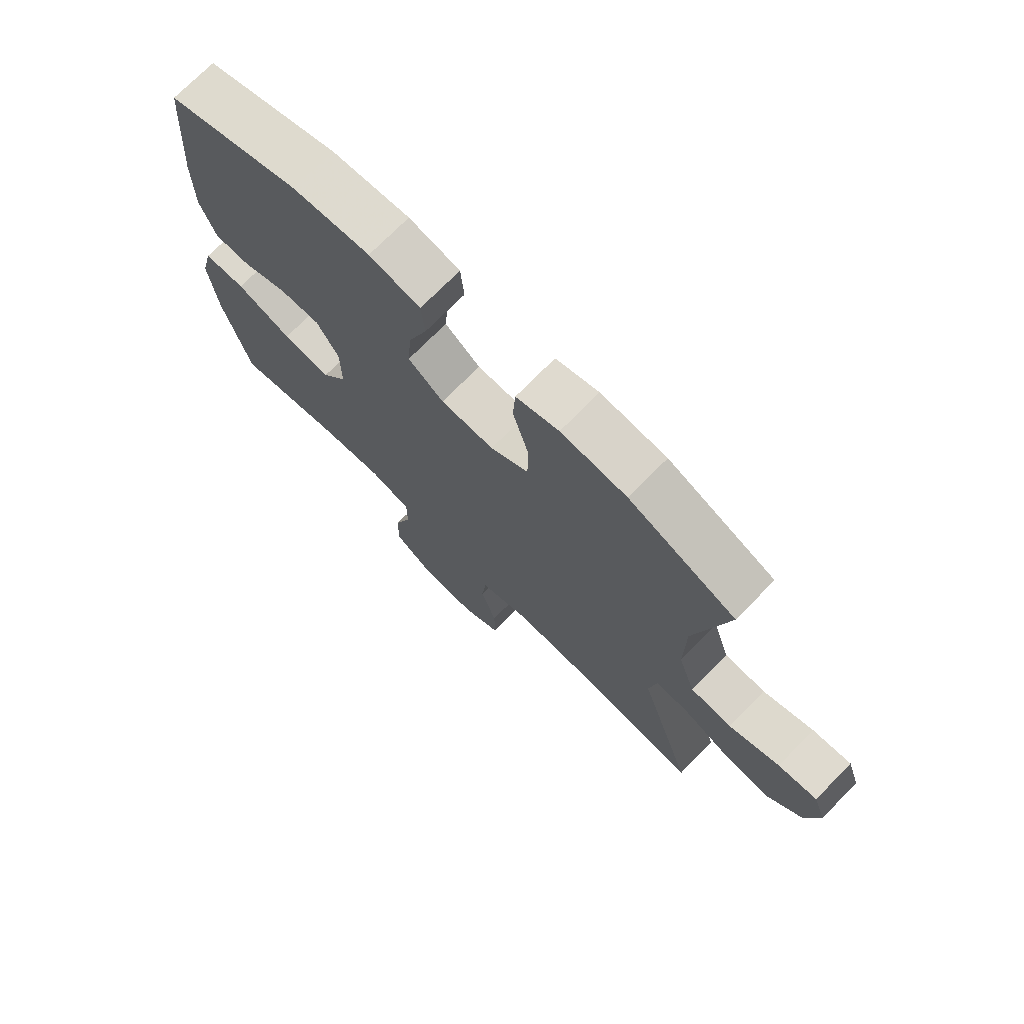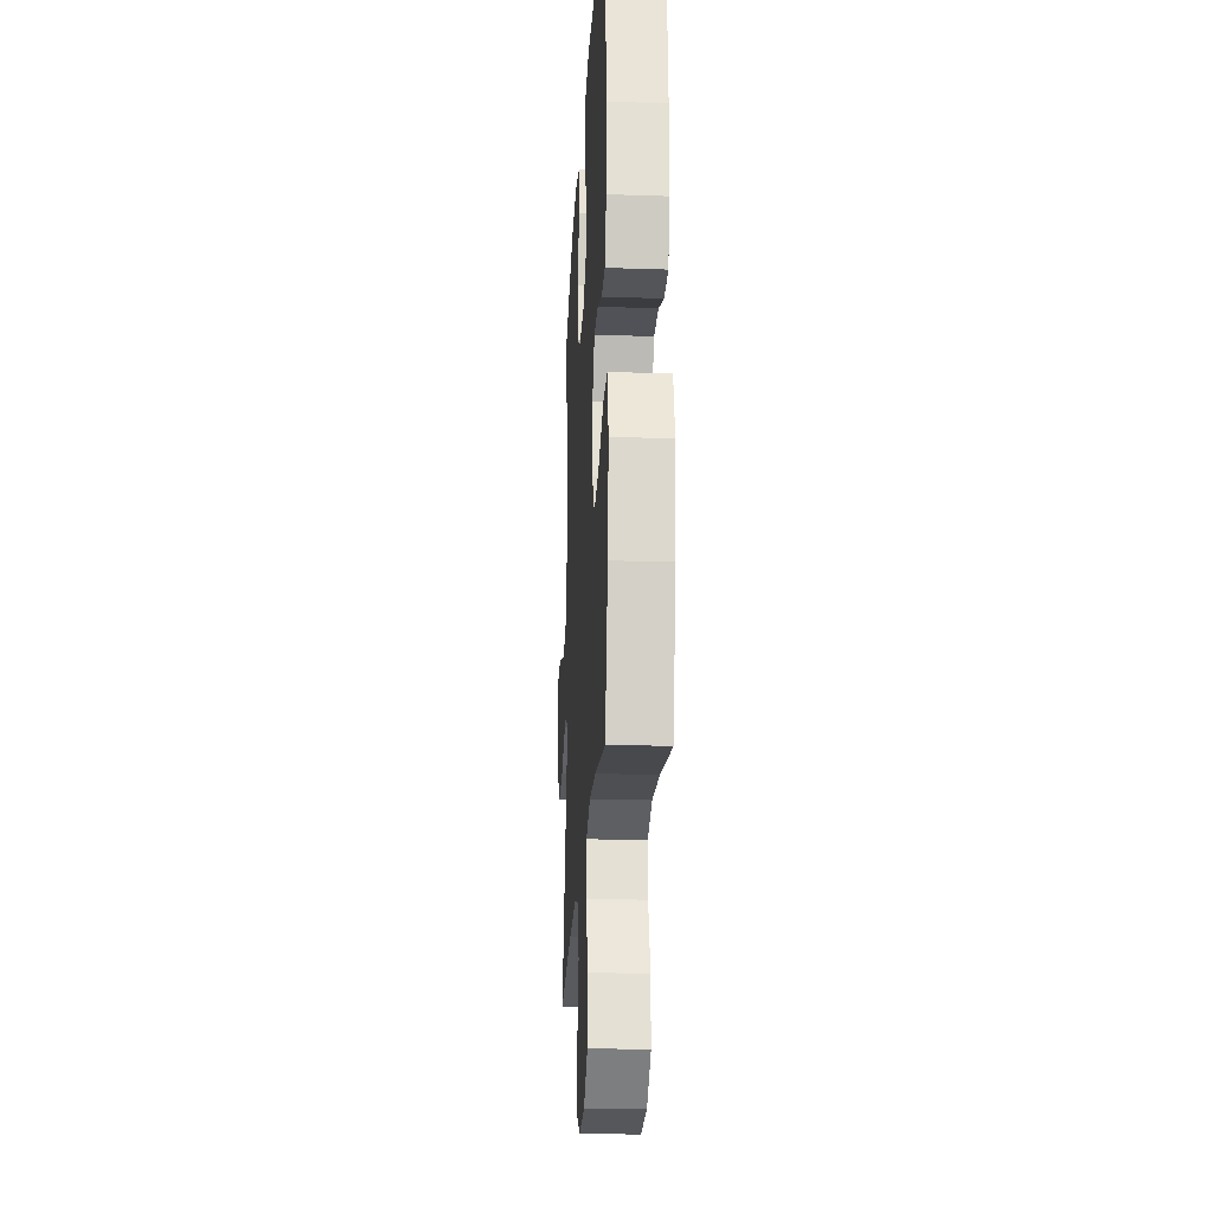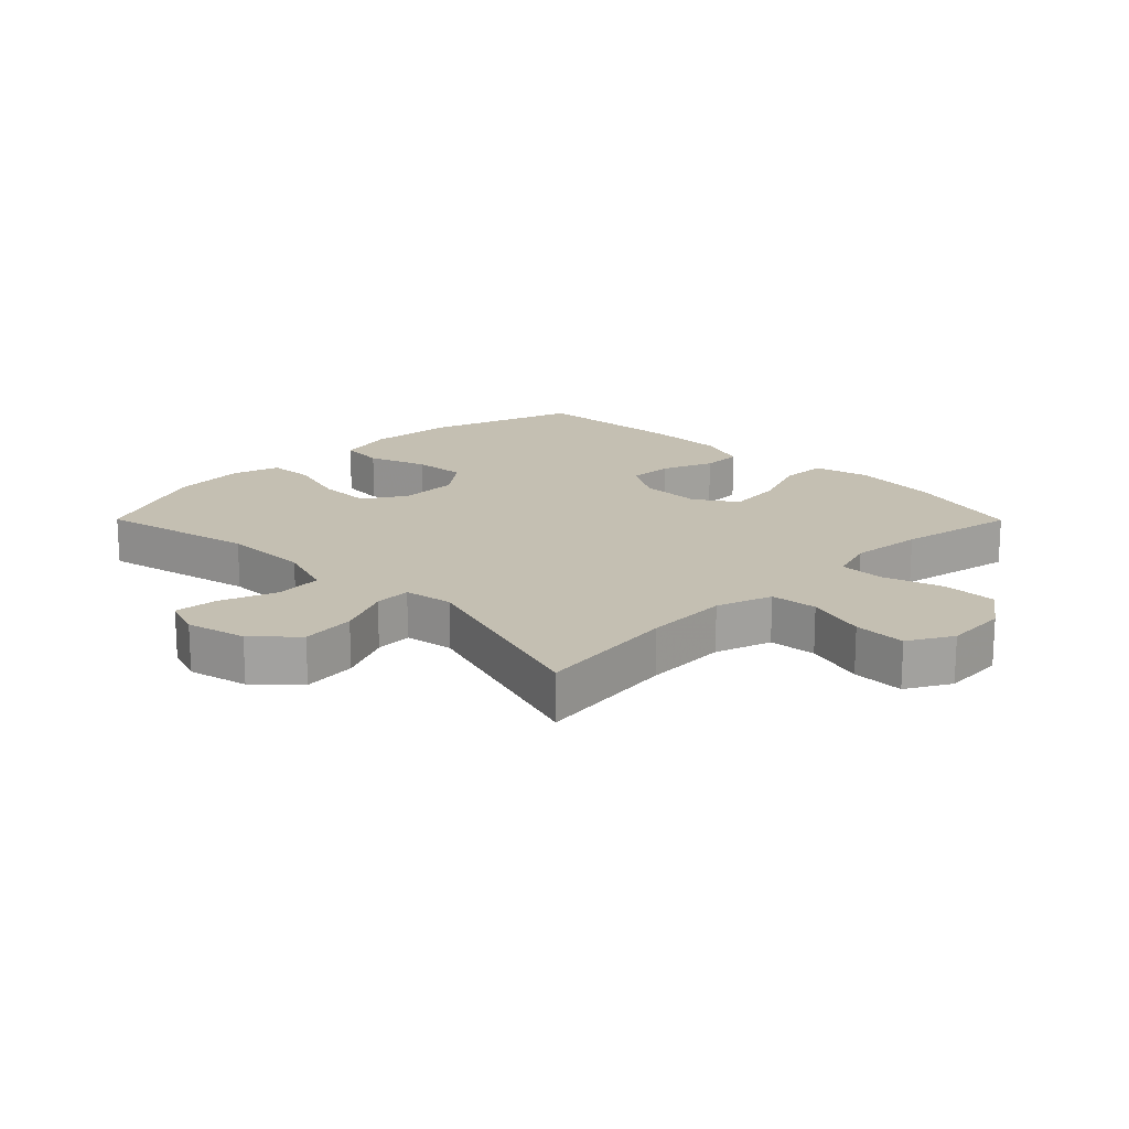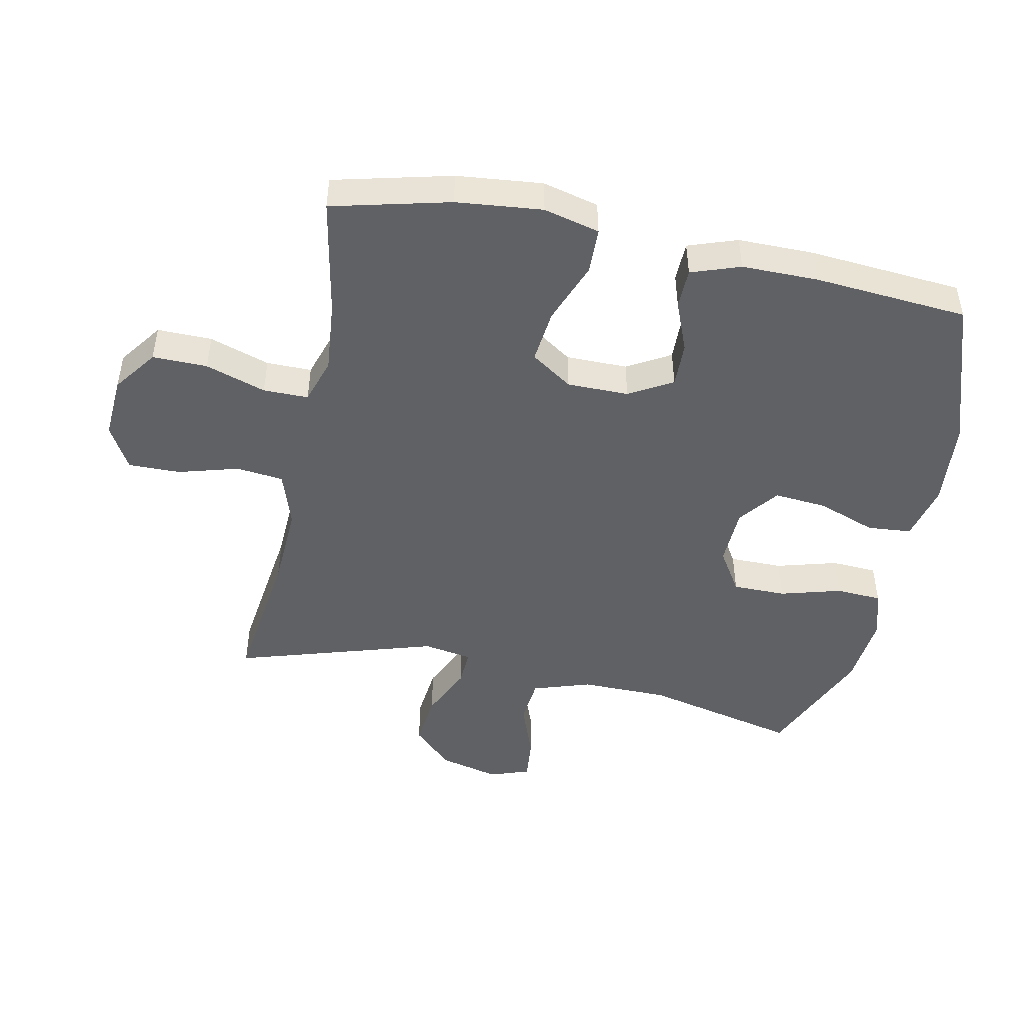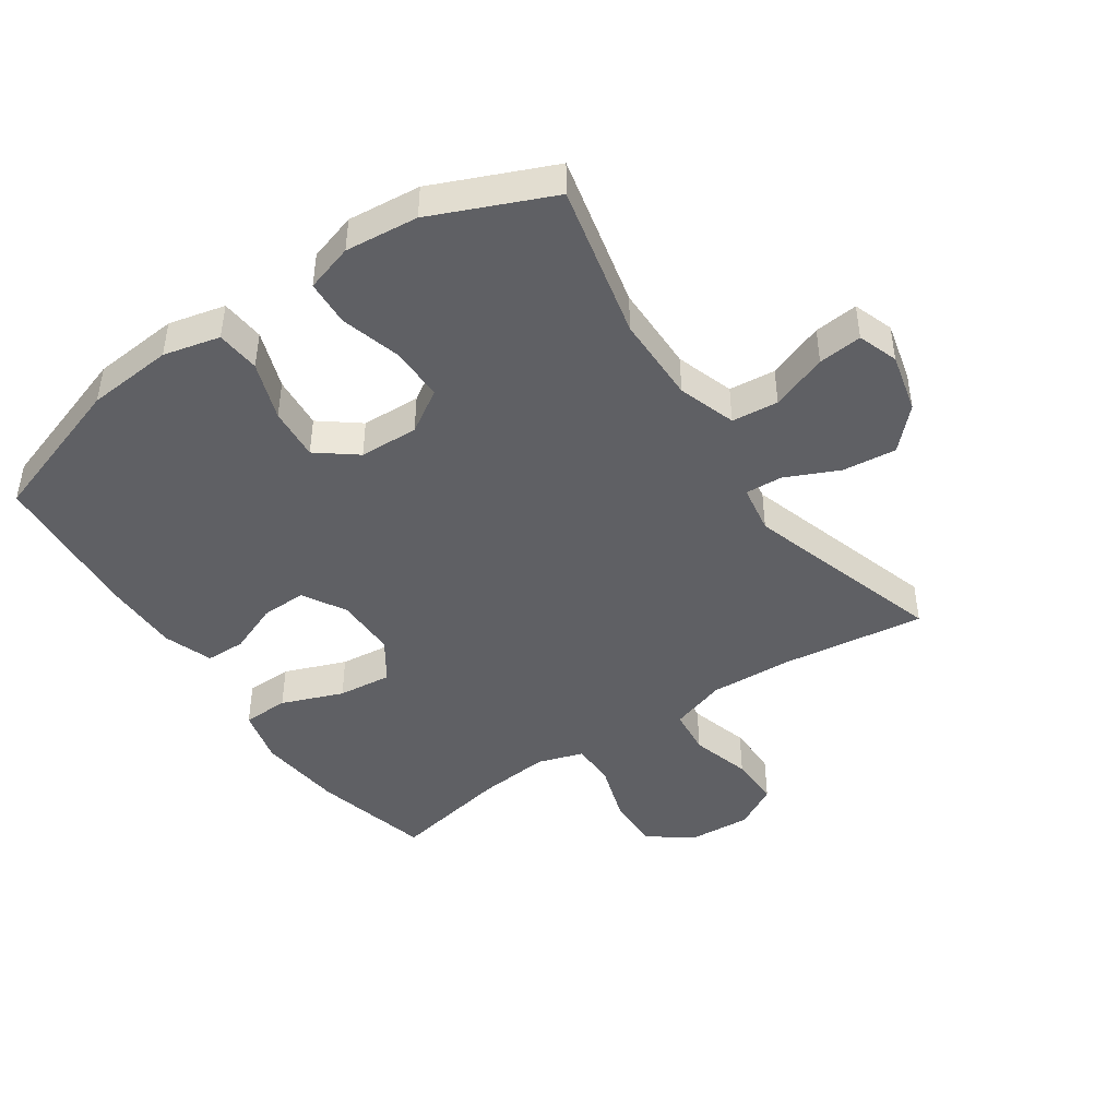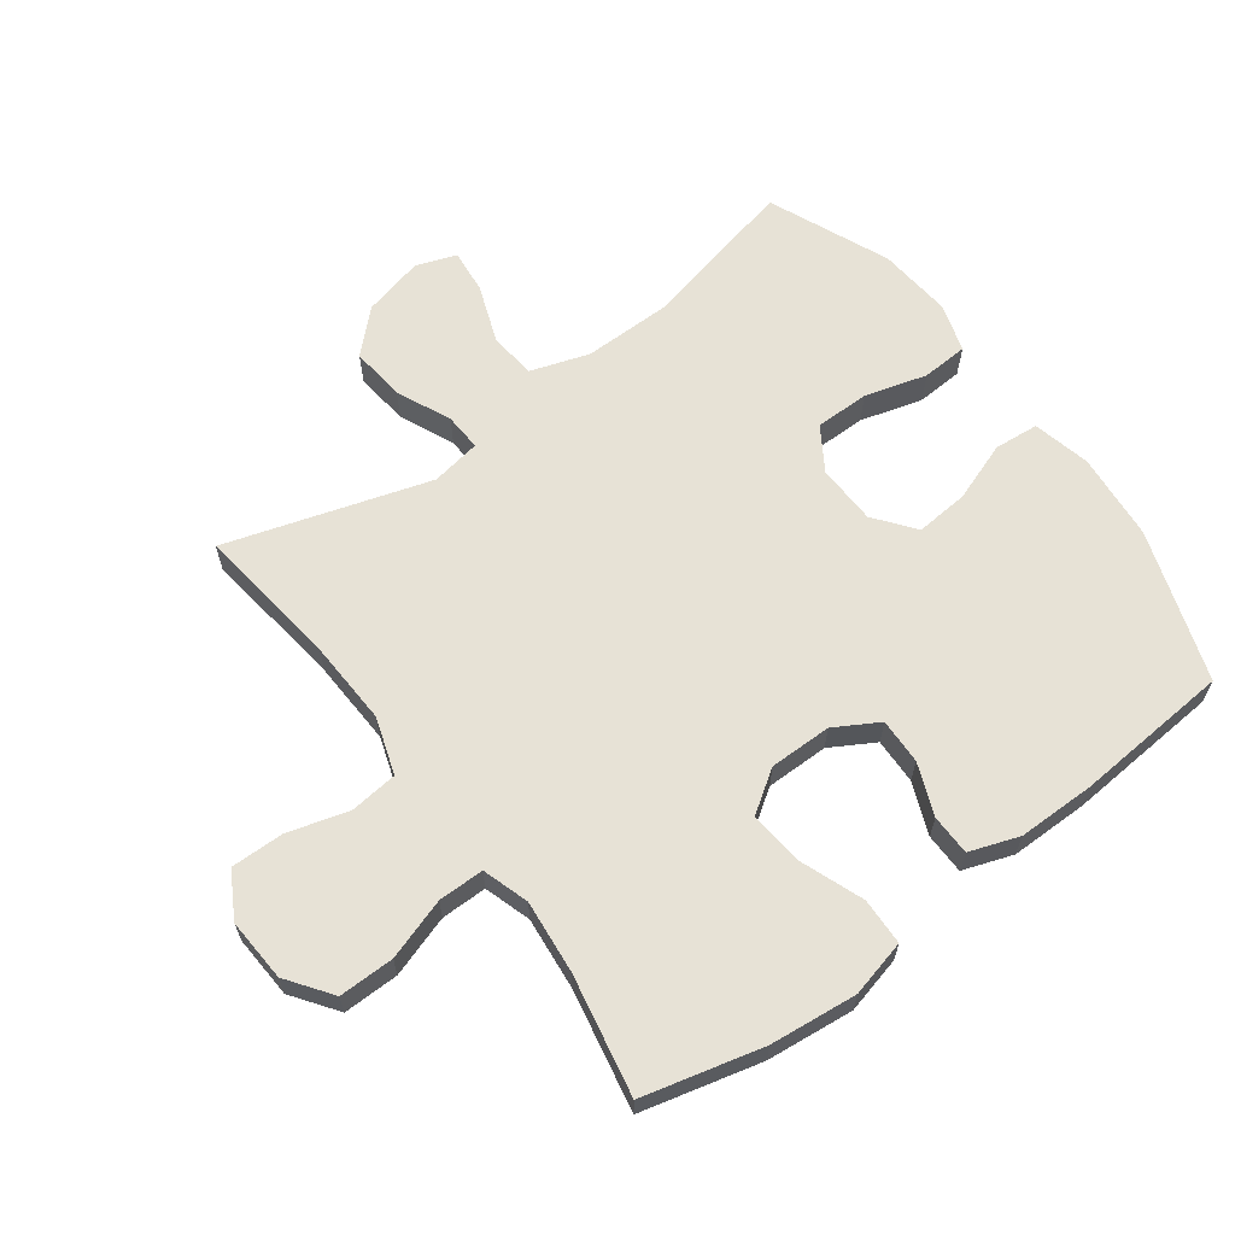
<metadata>
{"format":"obj","ext":"obj","renderer":"f3d","projection":"perspective","resolution":1024,"background":"white","views":[{"elev":73.2,"azim":44.5,"up":"+Z"},{"elev":-23.2,"azim":-93.3,"up":"+Z"},{"elev":17.6,"azim":135.2,"up":"+Y"},{"elev":-47.3,"azim":-101.7,"up":"+Y"},{"elev":-44.7,"azim":34.2,"up":"+Y"},{"elev":63.7,"azim":-126.4,"up":"+Y"}]}
</metadata>
<code>
v 0.5 0.07 -0.5
v 0.276 0.07 -0.471
v 0.144 0.07 -0.465
v 0.056 0.07 -0.494
v 0.048 0.07 -0.568
v 0.075 0.07 -0.663
v 0.076 0.07 -0.745
v 0.007 0.07 -0.784
v -0.091 0.07 -0.778
v -0.16 0.07 -0.728
v -0.159 0.07 -0.642
v -0.128 0.07 -0.547
v -0.128 0.07 -0.476
v -0.2 0.07 -0.453
v -0.314 0.07 -0.464
v -0.5 0.07 -0.5
v -0.546 0.07 -0.315
v -0.56 0.07 -0.18
v -0.538 0.07 -0.092
v -0.465 0.07 -0.09
v -0.368 0.07 -0.127
v -0.283 0.07 -0.136
v -0.239 0.07 -0.071
v -0.239 0.07 0.026
v -0.278 0.07 0.094
v -0.349 0.07 0.092
v -0.429 0.07 0.06
v -0.492 0.07 0.061
v -0.519 0.07 0.138
v -0.519 0.07 0.258
v -0.5 0.07 0.5
v -0.267 0.07 0.578
v -0.131 0.07 0.59
v -0.042 0.07 0.569
v -0.036 0.07 0.5
v -0.069 0.07 0.408
v -0.076 0.07 0.325
v -0.014 0.07 0.277
v 0.079 0.07 0.274
v 0.146 0.07 0.316
v 0.146 0.07 0.4
v 0.119 0.07 0.496
v 0.123 0.07 0.568
v 0.198 0.07 0.591
v 0.313 0.07 0.58
v 0.5 0.07 0.5
v 0.444 0.07 0.257
v 0.443 0.07 0.119
v 0.473 0.07 0.028
v 0.546 0.07 0.021
v 0.635 0.07 0.054
v 0.704 0.07 0.061
v 0.726 0.07 -0.002
v 0.703 0.07 -0.096
v 0.643 0.07 -0.158
v 0.558 0.07 -0.149
v 0.474 0.07 -0.111
v 0.416 0.07 -0.108
v 0.403 0.07 -0.185
v 0.5 0 -0.5
v 0.276 0 -0.471
v 0.144 0 -0.465
v 0.056 0 -0.494
v 0.048 0 -0.568
v 0.075 0 -0.663
v 0.076 0 -0.745
v 0.007 0 -0.784
v -0.091 0 -0.778
v -0.16 0 -0.728
v -0.159 0 -0.642
v -0.128 0 -0.547
v -0.128 0 -0.476
v -0.2 0 -0.453
v -0.314 0 -0.464
v -0.5 0 -0.5
v -0.546 0 -0.315
v -0.56 0 -0.18
v -0.538 0 -0.092
v -0.465 0 -0.09
v -0.368 0 -0.127
v -0.283 0 -0.136
v -0.239 0 -0.071
v -0.239 0 0.026
v -0.278 0 0.094
v -0.349 0 0.092
v -0.429 0 0.06
v -0.492 0 0.061
v -0.519 0 0.138
v -0.519 0 0.258
v -0.5 0 0.5
v -0.267 0 0.578
v -0.131 0 0.59
v -0.042 0 0.569
v -0.036 0 0.5
v -0.069 0 0.408
v -0.076 0 0.325
v -0.014 0 0.277
v 0.079 0 0.274
v 0.146 0 0.316
v 0.146 0 0.4
v 0.119 0 0.496
v 0.123 0 0.568
v 0.198 0 0.591
v 0.313 0 0.58
v 0.5 0 0.5
v 0.444 0 0.257
v 0.443 0 0.119
v 0.473 0 0.028
v 0.546 0 0.021
v 0.635 0 0.054
v 0.704 0 0.061
v 0.726 0 -0.002
v 0.703 0 -0.096
v 0.643 0 -0.158
v 0.558 0 -0.149
v 0.474 0 -0.111
v 0.416 0 -0.108
v 0.403 0 -0.185
f 55 56 57
f 54 55 57
f 53 54 57
f 52 53 57
f 51 52 57
f 50 51 57
f 49 50 57 58
f 48 49 58
f 47 48 58 59
f 45 46 47
f 44 45 47
f 43 44 47
f 42 43 47
f 41 42 47
f 40 41 47 59
f 34 35 36
f 33 34 36
f 32 33 36
f 31 32 36
f 30 31 36
f 29 30 36
f 28 29 36
f 27 28 36
f 26 27 36
f 25 26 36 37
f 24 25 37 38
f 19 20 21
f 18 19 21
f 17 18 21
f 16 17 21
f 15 16 21
f 14 15 21 22
f 13 14 22 23
f 10 11 12
f 9 10 12
f 8 9 12
f 7 8 12
f 6 7 12
f 5 6 12
f 4 5 12 13
f 24 38 39
f 23 24 39
f 13 23 39
f 4 13 39
f 3 4 39
f 39 40 59
f 3 39 59
f 2 3 59
f 1 2 59
f 116 115 114
f 116 114 113
f 116 113 112
f 116 112 111
f 116 111 110
f 116 110 109
f 117 116 109 108
f 117 108 107
f 118 117 107 106
f 106 105 104
f 106 104 103
f 106 103 102
f 106 102 101
f 106 101 100
f 118 106 100 99
f 95 94 93
f 95 93 92
f 95 92 91
f 95 91 90
f 95 90 89
f 95 89 88
f 95 88 87
f 95 87 86
f 95 86 85
f 96 95 85 84
f 97 96 84 83
f 80 79 78
f 80 78 77
f 80 77 76
f 80 76 75
f 80 75 74
f 81 80 74 73
f 82 81 73 72
f 71 70 69
f 71 69 68
f 71 68 67
f 71 67 66
f 71 66 65
f 71 65 64
f 72 71 64 63
f 98 97 83
f 98 83 82
f 98 82 72
f 98 72 63
f 98 63 62
f 118 99 98
f 118 98 62
f 118 62 61
f 118 61 60
f 1 60 61 2
f 2 61 62 3
f 3 62 63 4
f 4 63 64 5
f 5 64 65 6
f 6 65 66 7
f 7 66 67 8
f 8 67 68 9
f 9 68 69 10
f 10 69 70 11
f 11 70 71 12
f 12 71 72 13
f 13 72 73 14
f 14 73 74 15
f 15 74 75 16
f 16 75 76 17
f 17 76 77 18
f 18 77 78 19
f 19 78 79 20
f 20 79 80 21
f 21 80 81 22
f 22 81 82 23
f 23 82 83 24
f 24 83 84 25
f 25 84 85 26
f 26 85 86 27
f 27 86 87 28
f 28 87 88 29
f 29 88 89 30
f 30 89 90 31
f 31 90 91 32
f 32 91 92 33
f 33 92 93 34
f 34 93 94 35
f 35 94 95 36
f 36 95 96 37
f 37 96 97 38
f 38 97 98 39
f 39 98 99 40
f 40 99 100 41
f 41 100 101 42
f 42 101 102 43
f 43 102 103 44
f 44 103 104 45
f 45 104 105 46
f 46 105 106 47
f 47 106 107 48
f 48 107 108 49
f 49 108 109 50
f 50 109 110 51
f 51 110 111 52
f 52 111 112 53
f 53 112 113 54
f 54 113 114 55
f 55 114 115 56
f 56 115 116 57
f 57 116 117 58
f 58 117 118 59
f 59 118 60 1

</code>
